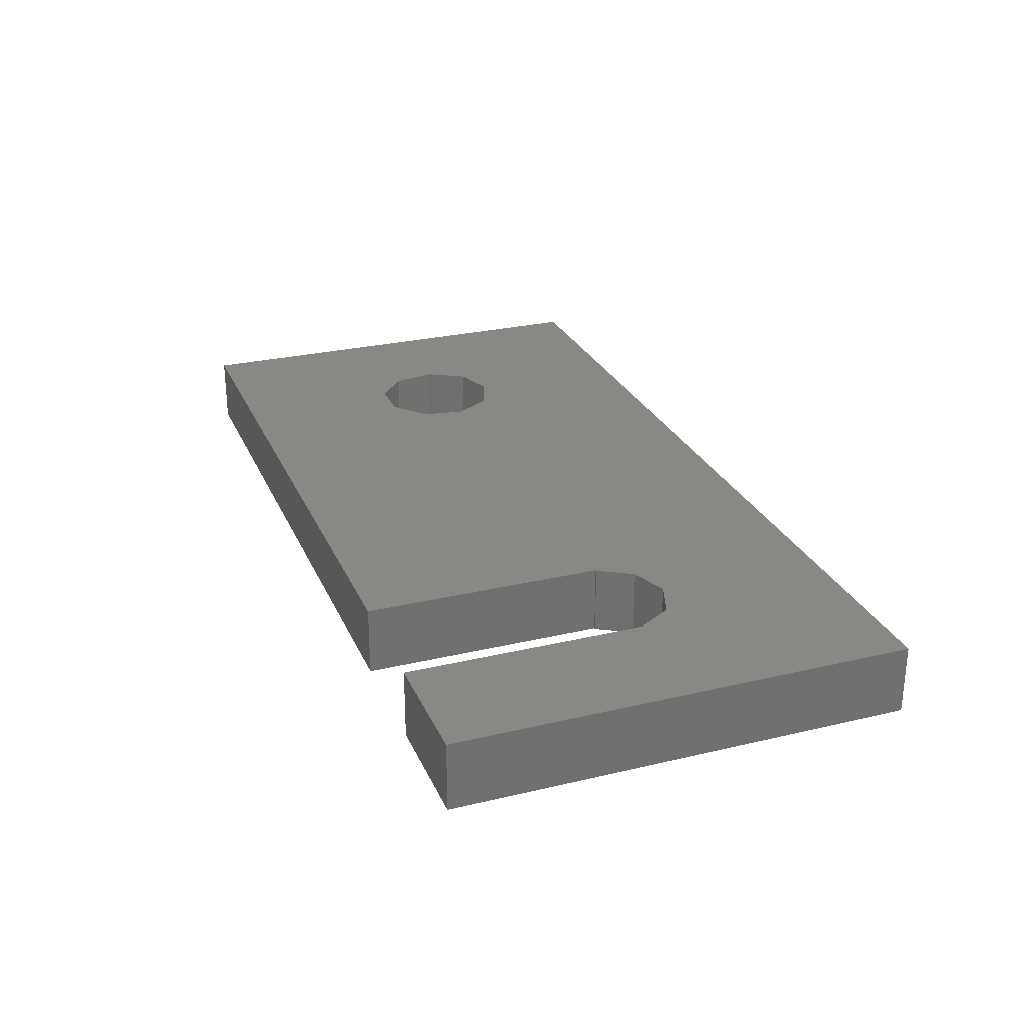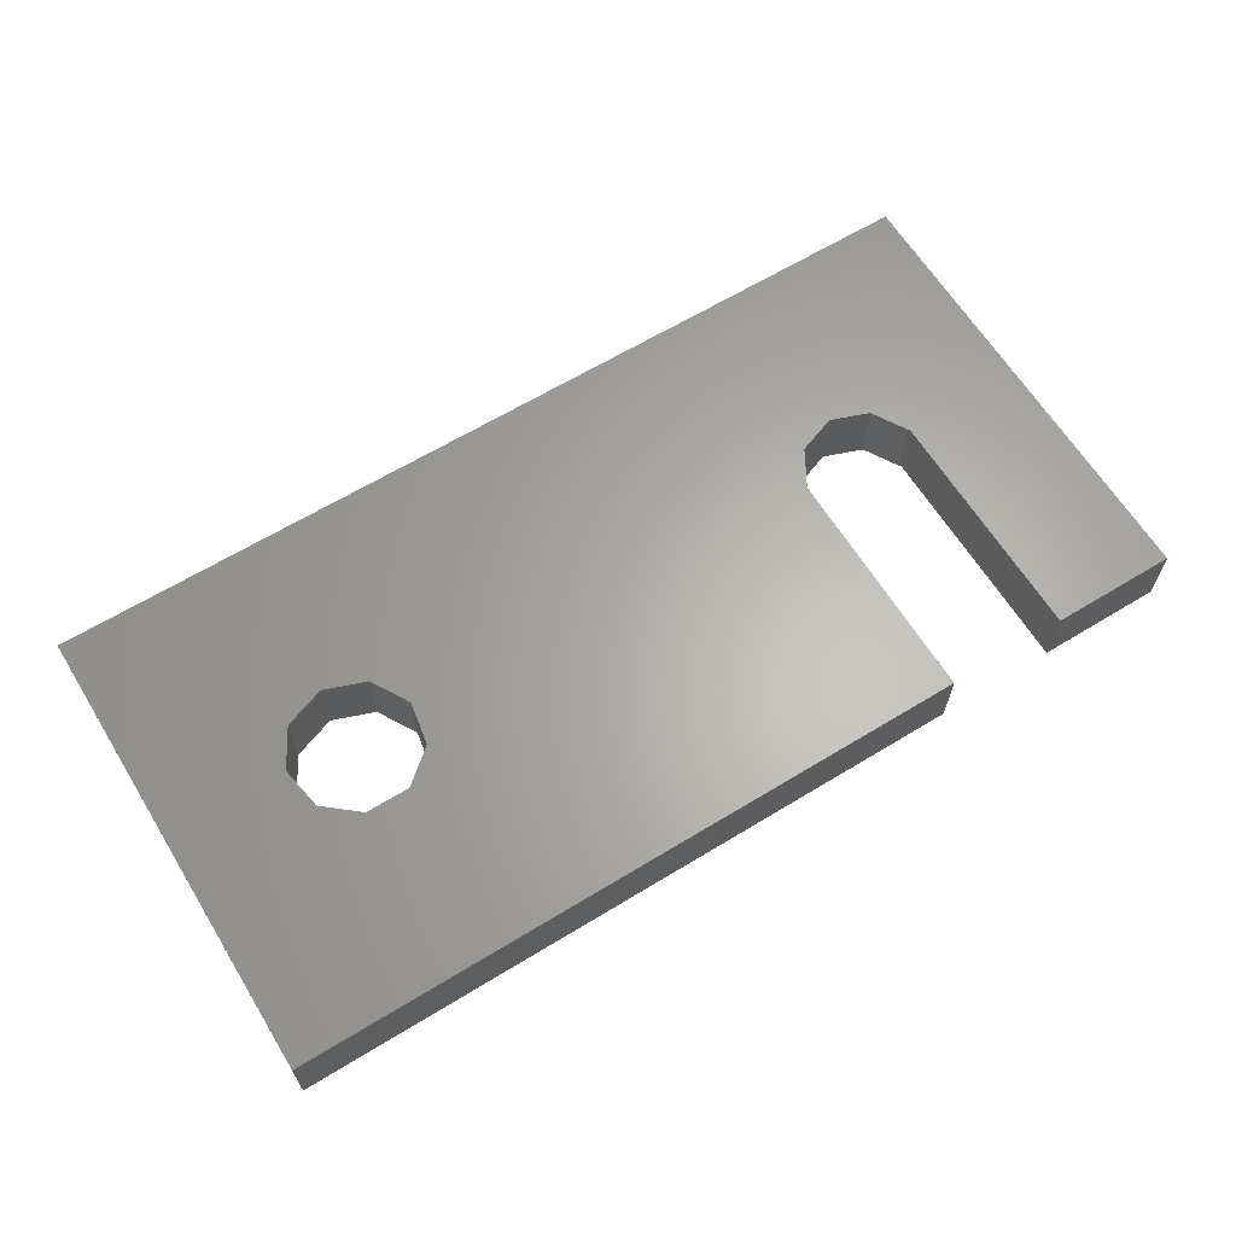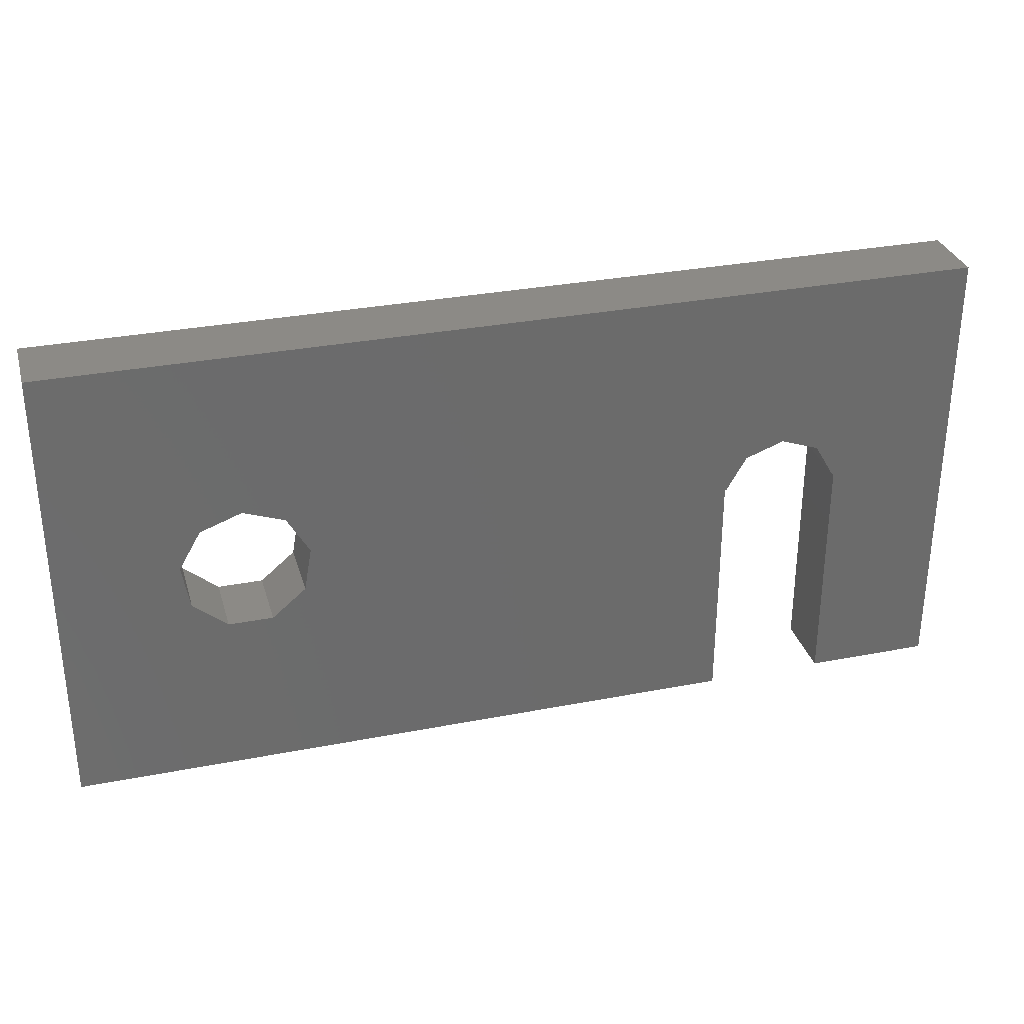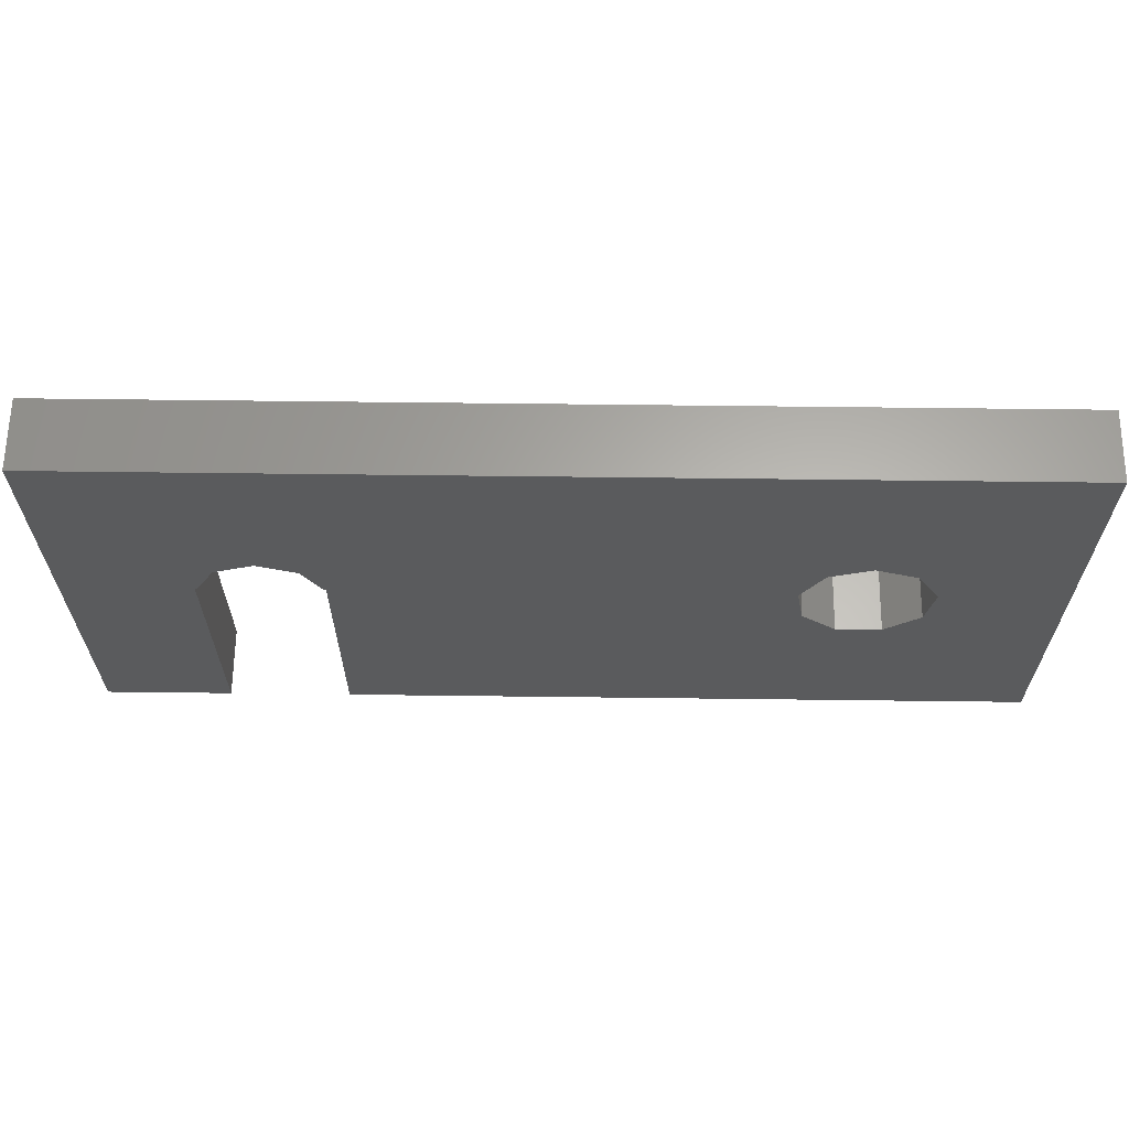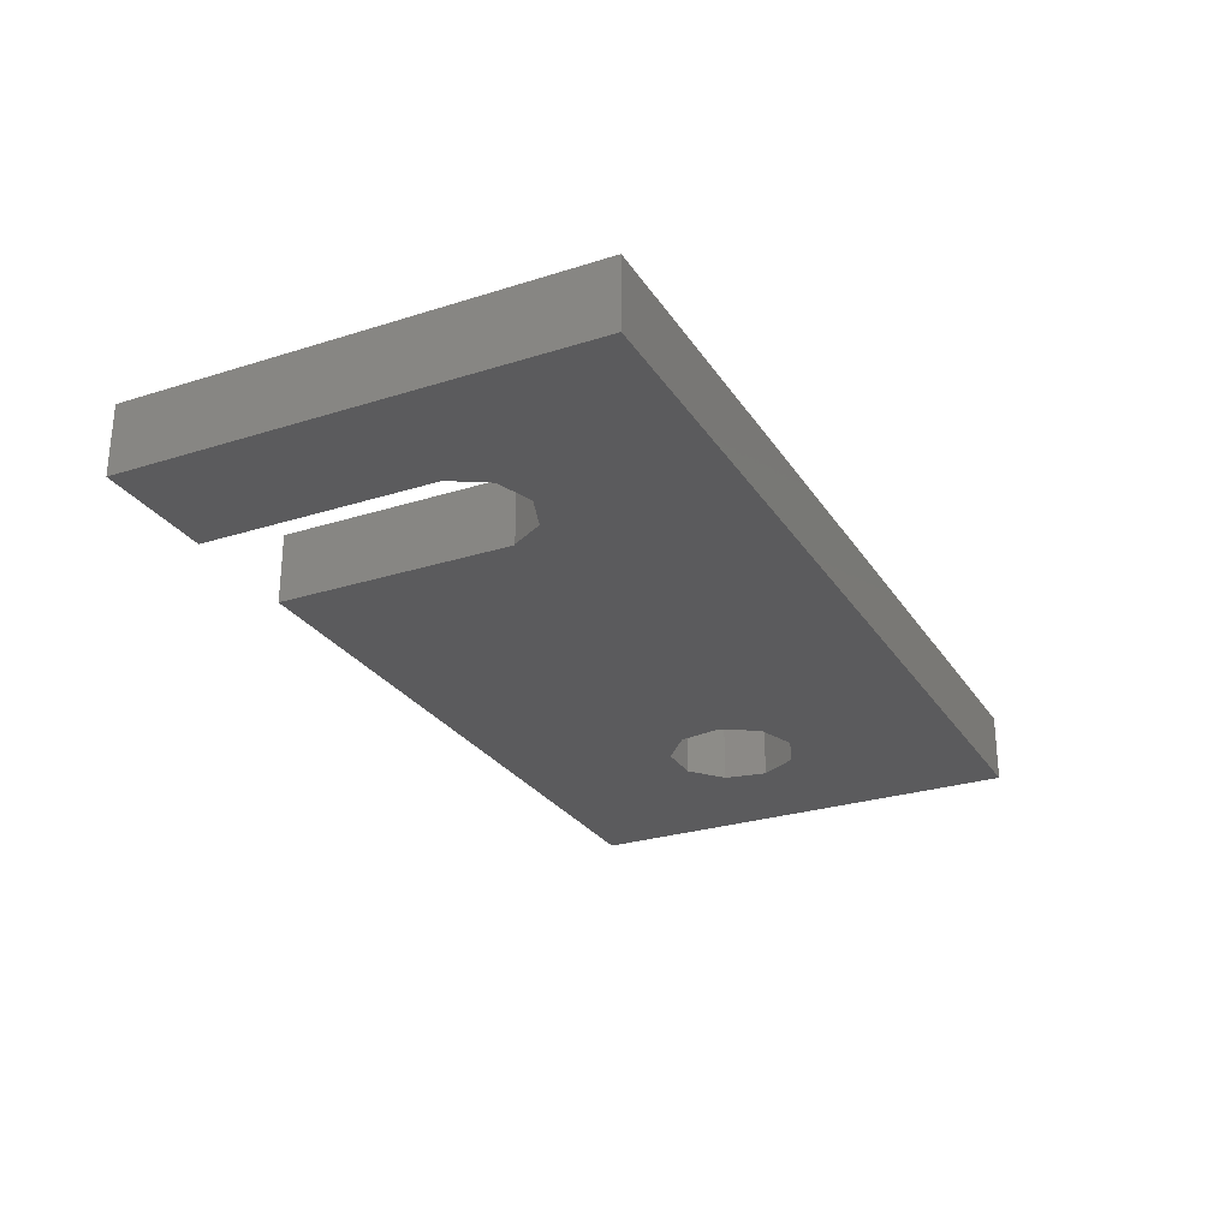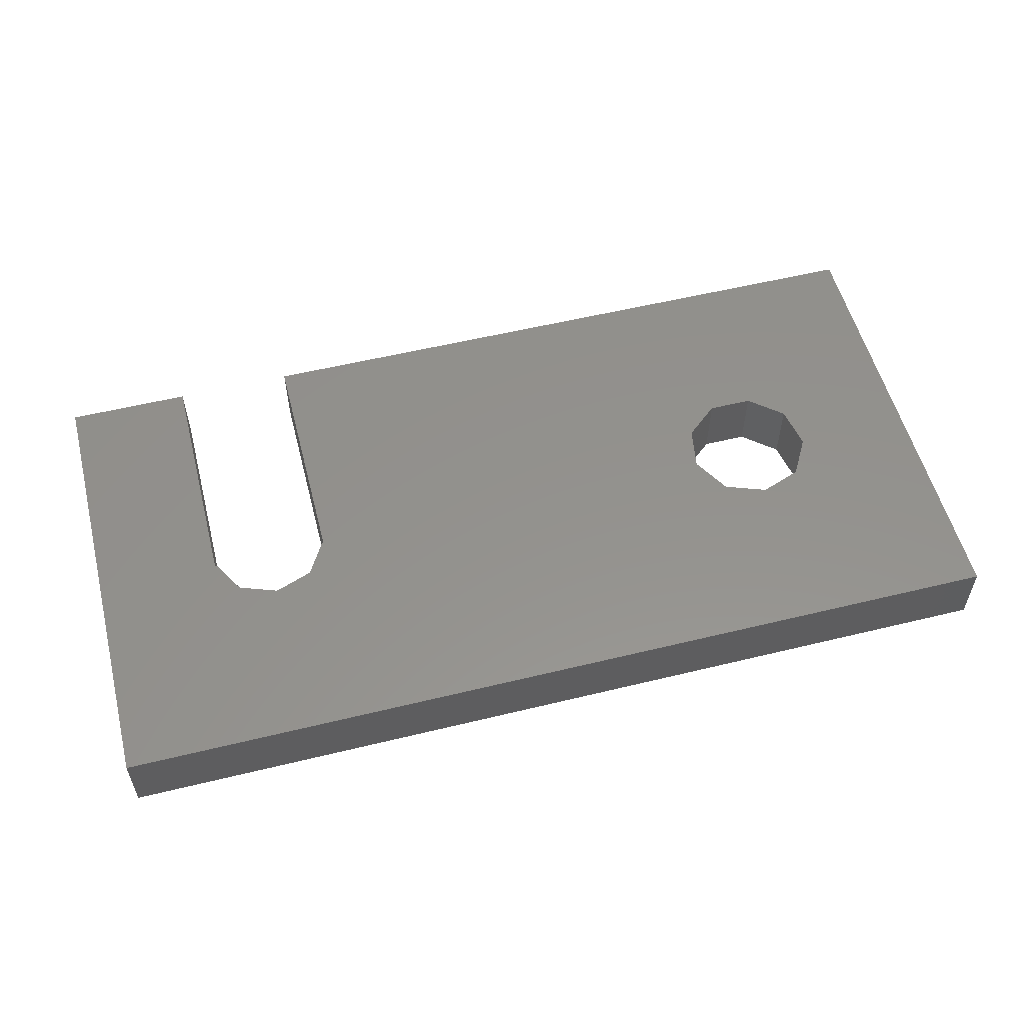
<metadata>
{"format":"stl","ext":"stl","renderer":"f3d","projection":"perspective","resolution":1024,"background":"white","views":[{"elev":27.0,"azim":69.8,"up":"+Z"},{"elev":63.8,"azim":-31.6,"up":"+Z"},{"elev":31.6,"azim":-15.4,"up":"+Y"},{"elev":63.5,"azim":-179.3,"up":"+Y"},{"elev":-27.1,"azim":116.1,"up":"+Z"},{"elev":55.4,"azim":165.6,"up":"+Z"}]}
</metadata>
<code>
# stl→obj: 44 verts, 88 faces
v -20 -10 -1.5
v -20 -10 1.5
v -20 10 -1.5
v -20 10 1.5
v 9.4 -10 -1.5
v 9.4 -10 1.5
v -10.2 2.145 -1.5
v 12 2.6 -1.5
v 20 10 -1.5
v 14.6 -10 -1.5
v 20 -10 -1.5
v 13.67 1.992 -1.5
v 14.6 0.5 -1.5
v 14.53 0.5 -1.5
v -9.575 -1.4 -1.5
v -11.04 -2.631 -1.5
v 9.468 0.5 -1.5
v 10.33 1.992 -1.5
v 9.4 0.5 -1.5
v -14.76 0.4862 -1.5
v -14.42 -1.4 -1.5
v -12.96 -2.631 -1.5
v -12 2.8 -1.5
v -13.8 2.145 -1.5
v -9.243 0.4862 -1.5
v 20 10 1.5
v -11.04 -2.631 1.5
v 9.468 0.5 1.5
v 9.4 0.5 1.5
v 10.33 1.992 1.5
v 12 2.6 1.5
v 13.67 1.992 1.5
v 14.6 0.5 1.5
v 14.53 0.5 1.5
v 20 -10 1.5
v 14.6 -10 1.5
v -14.42 -1.4 1.5
v -14.76 0.4862 1.5
v -13.8 2.145 1.5
v -9.243 0.4862 1.5
v -9.575 -1.4 1.5
v -12 2.8 1.5
v -10.2 2.145 1.5
v -12.96 -2.631 1.5
f 1 2 3
f 3 2 4
f 2 1 5
f 6 2 5
f 7 3 5
f 8 3 9
f 10 9 11
f 12 13 14
f 15 5 16
f 17 3 18
f 13 12 9
f 12 8 9
f 18 3 8
f 19 3 17
f 5 3 19
f 1 3 20
f 1 20 21
f 1 21 22
f 1 22 5
f 22 16 5
f 23 3 7
f 24 3 23
f 15 25 5
f 25 7 5
f 20 3 24
f 13 9 10
f 3 4 9
f 9 4 26
f 27 2 6
f 28 4 29
f 29 4 6
f 30 4 28
f 31 4 30
f 26 4 31
f 26 31 32
f 33 32 34
f 26 32 33
f 35 33 36
f 26 33 35
f 4 2 37
f 4 37 38
f 4 38 39
f 40 41 6
f 4 39 42
f 4 43 6
f 4 42 43
f 44 2 27
f 37 2 44
f 43 40 6
f 41 27 6
f 19 29 6
f 5 19 6
f 17 28 29
f 19 17 29
f 18 30 28
f 17 18 28
f 8 31 30
f 18 8 30
f 12 32 31
f 8 12 31
f 34 32 14
f 14 32 12
f 13 33 34
f 14 13 34
f 33 13 36
f 36 13 10
f 36 10 11
f 35 36 11
f 35 11 9
f 26 35 9
f 38 37 21
f 20 38 21
f 24 39 38
f 20 24 38
f 23 42 39
f 24 23 39
f 7 43 42
f 23 7 42
f 40 43 25
f 25 43 7
f 40 25 41
f 41 25 15
f 41 15 27
f 27 15 16
f 27 16 44
f 44 16 22
f 44 22 37
f 37 22 21

</code>
